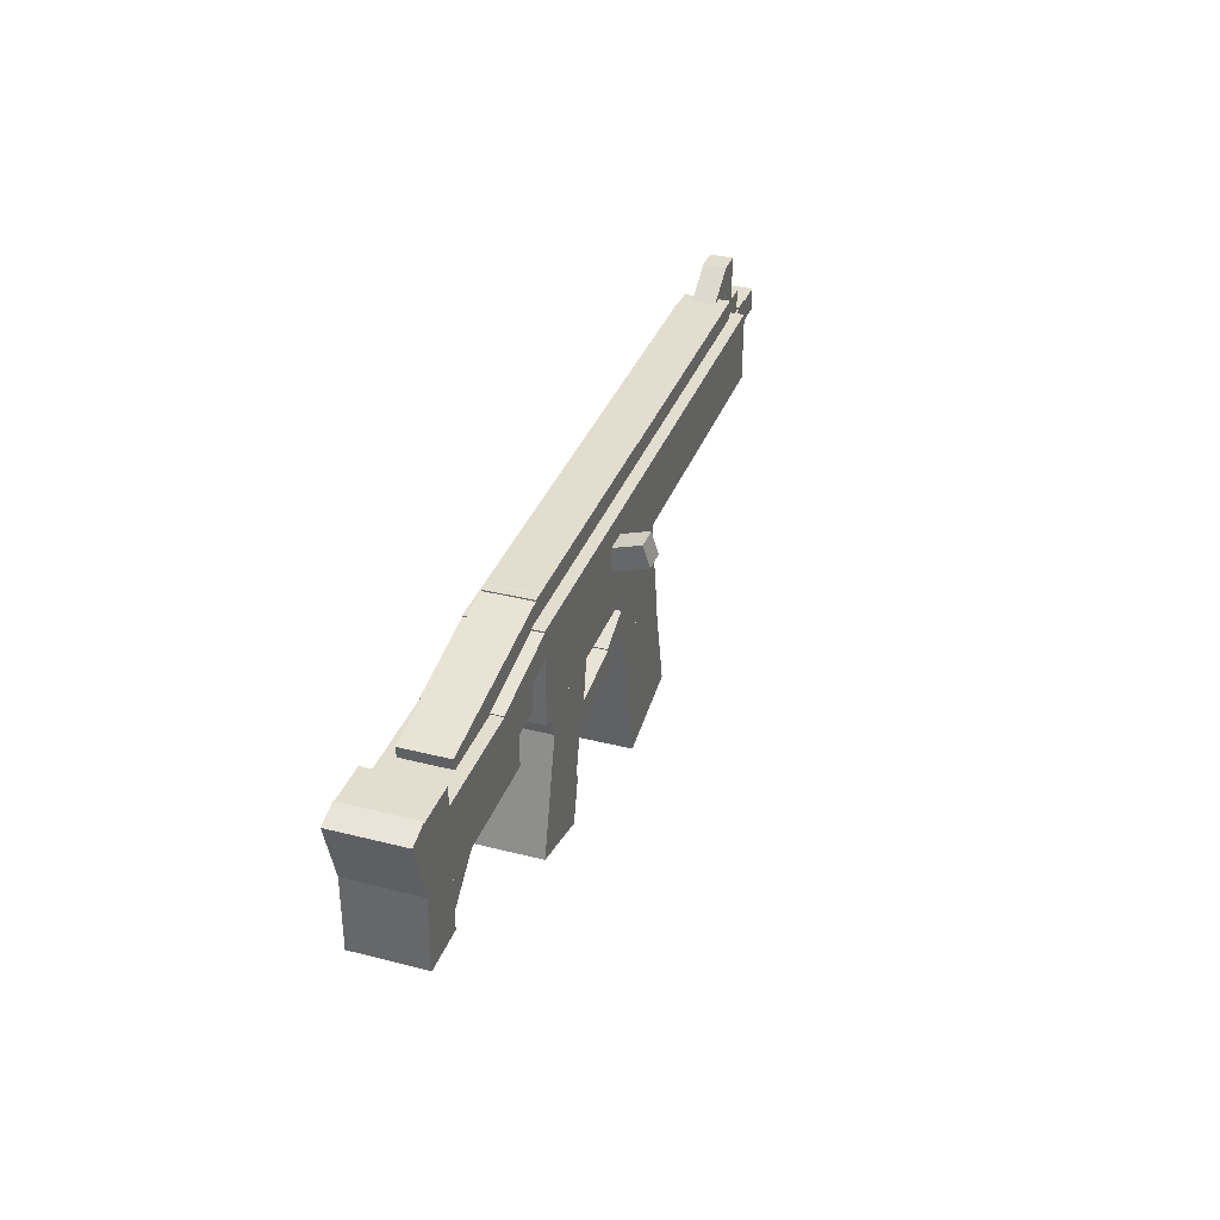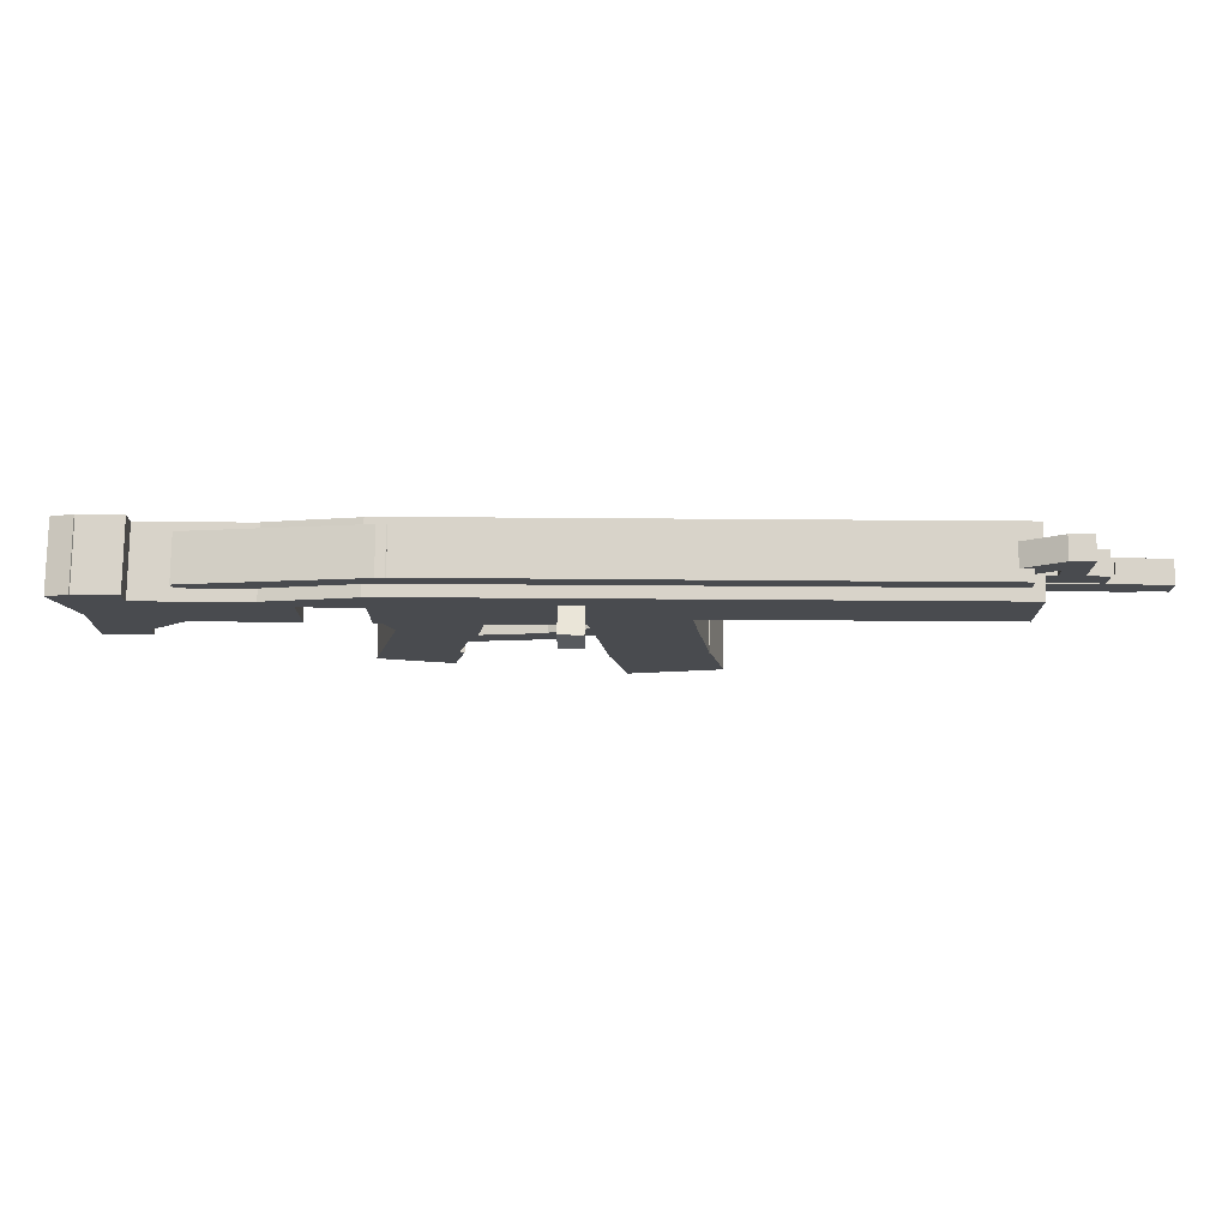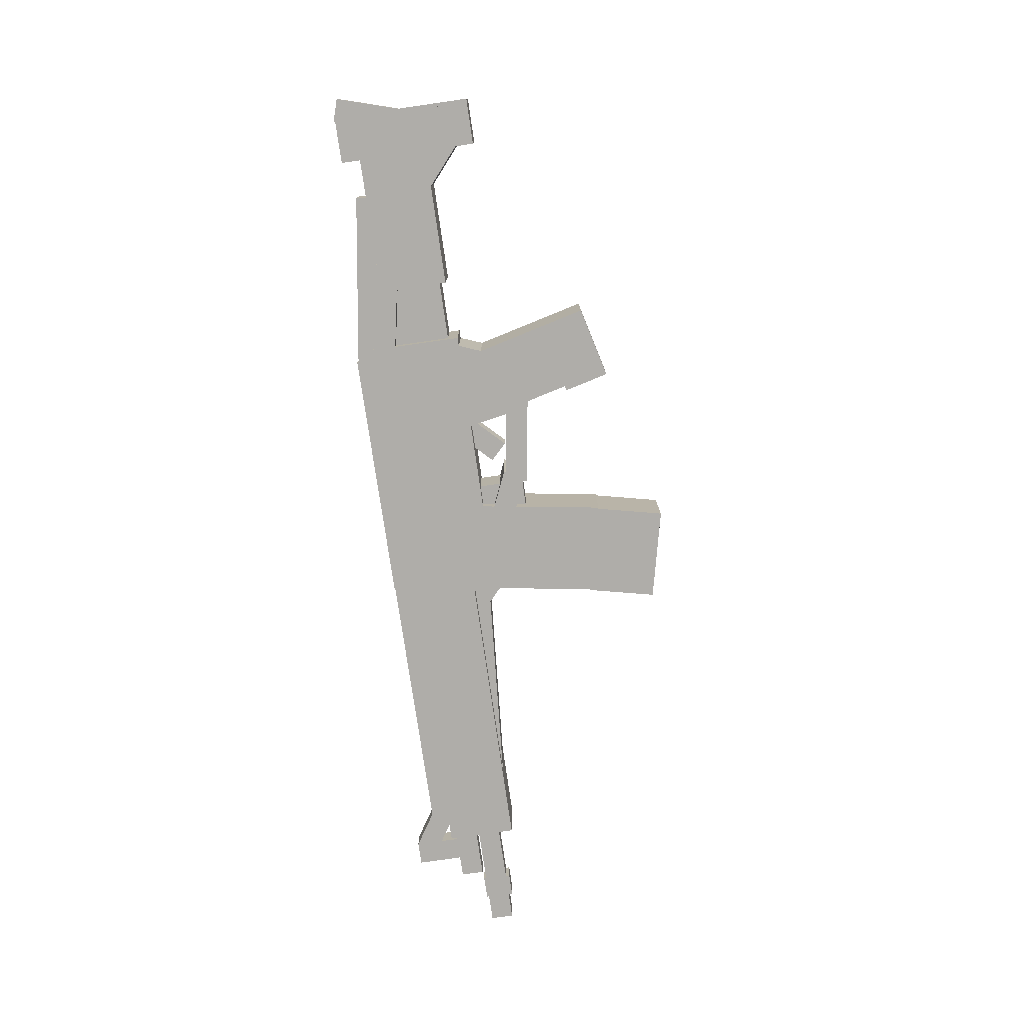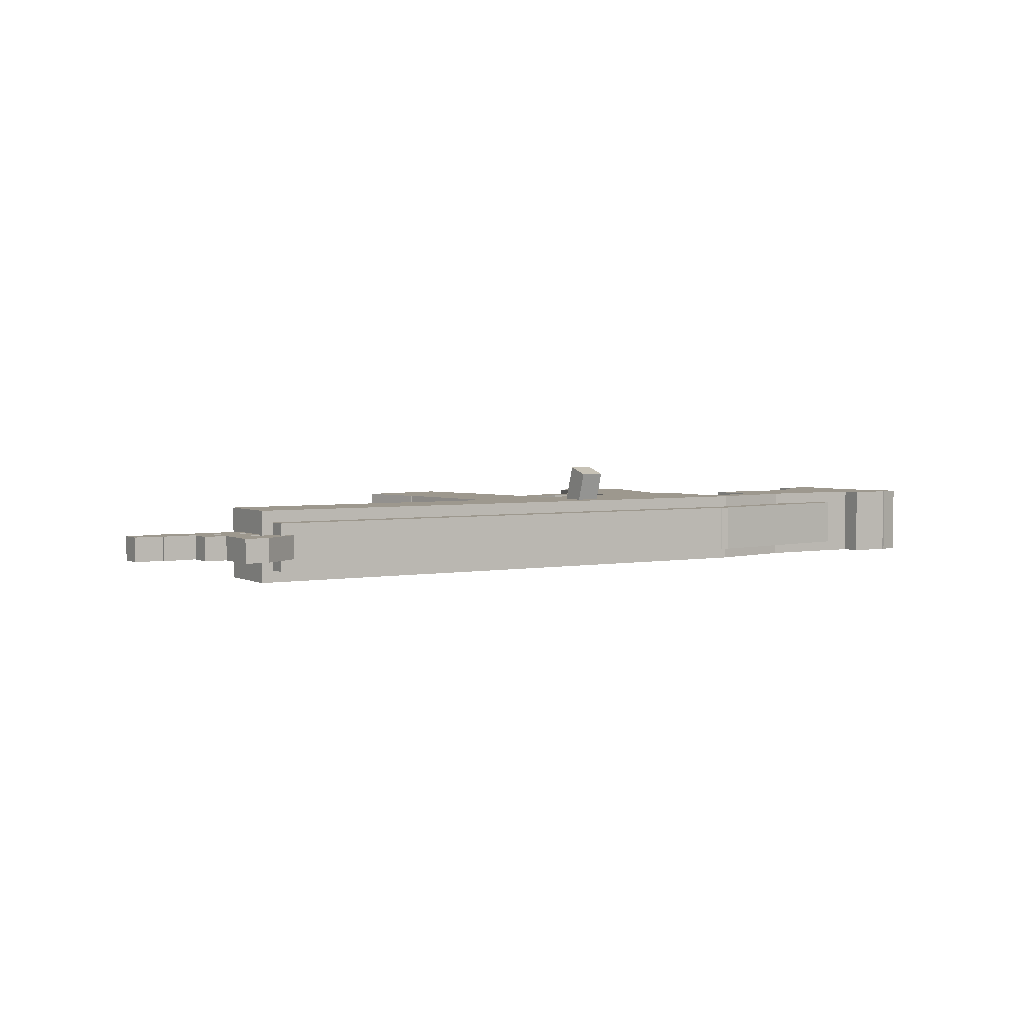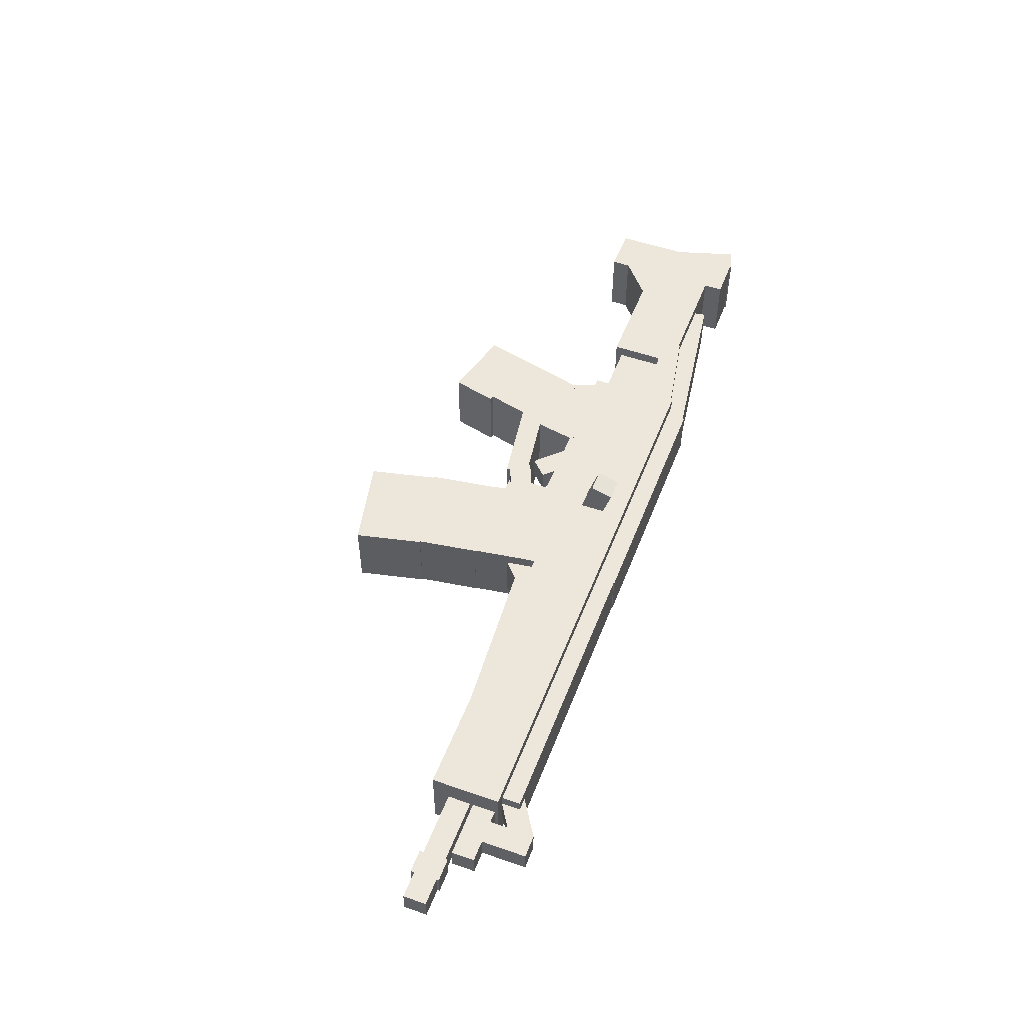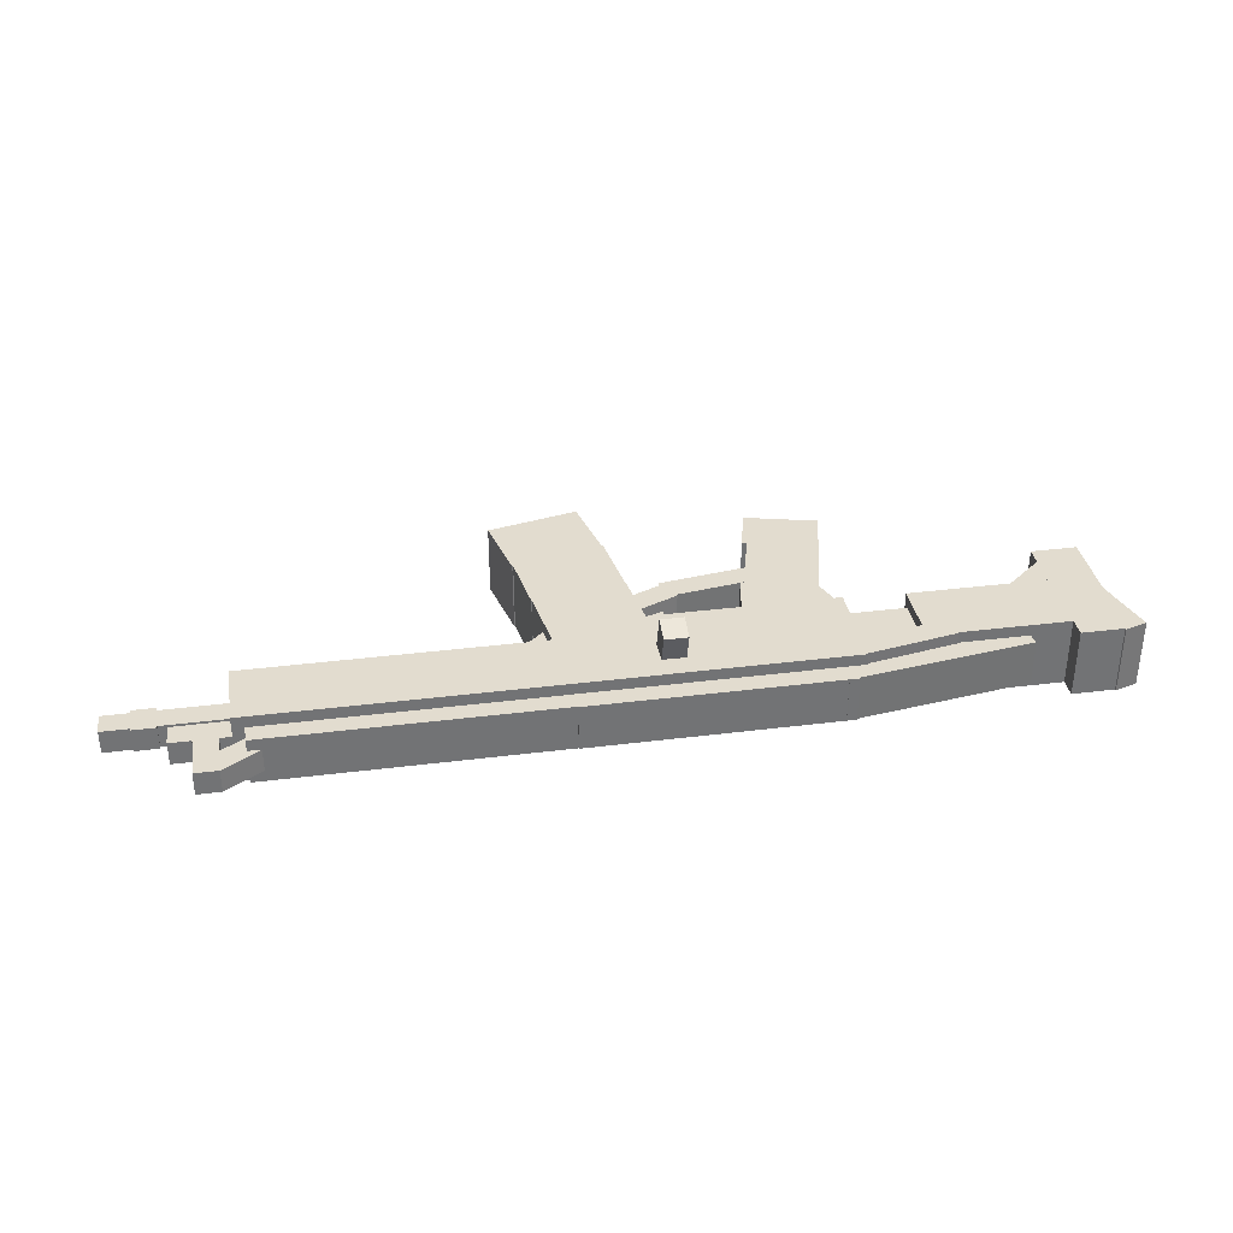
<metadata>
{"format":"obj","ext":"obj","renderer":"f3d","projection":"perspective","resolution":1024,"background":"white","views":[{"elev":34.9,"azim":-71.2,"up":"+Y"},{"elev":75.9,"azim":0.4,"up":"+Y"},{"elev":-77.2,"azim":-81.8,"up":"+Z"},{"elev":3.2,"azim":148.1,"up":"+Z"},{"elev":51.6,"azim":110.8,"up":"+Z"},{"elev":34.6,"azim":170.4,"up":"+Z"}]}
</metadata>
<code>
g default
v -0.375 0.3125 0
v 0.3125 0.3125 0
v 0.3125 0.3125 -0.1875
v -0.375 0.3125 -0.1875
v -0.375 0.0625 0
v 0.3125 0.0625 0
v 0.3125 0.0625 -0.1875
v -0.375 0.0625 -0.1875
v 0.0625 0.09375 0
v 0.3097 0.1308 0
v 0.3097 0.1308 -0.1875
v 0.0625 0.09375 -0.1875
v 0.09028 -0.09168 0
v 0.3375 -0.05464 0
v 0.3375 -0.05464 -0.1875
v 0.09028 -0.09168 -0.1875
v -0.375 0.0625 0
v -0.1931 0.01714 0
v -0.1931 0.01714 -0.1875
v -0.375 0.0625 -0.1875
v -0.4657 -0.3014 0
v -0.2838 -0.3467 0
v -0.2838 -0.3467 -0.1875
v -0.4657 -0.3014 -0.1875
v -0.3594 0.1053 0
v -0.1751 0.07067 0
v -0.1751 0.07067 -0.1875
v -0.3594 0.1053 -0.1875
v -0.3825 -0.01752 0
v -0.1982 -0.05218 0
v -0.1982 -0.05218 -0.1875
v -0.3825 -0.01752 -0.1875
v -0.2469 -0.05185 0
v 0.000327 -0.01481 0
v 0.000327 -0.01481 -0.1875
v -0.2469 -0.05185 -0.1875
v -0.2377 -0.1137 0
v 0.009588 -0.07662 0
v 0.009588 -0.07662 -0.1875
v -0.2377 -0.1137 -0.1875
v -0.4375 0.3125 0
v -0.375 0.3125 0
v -0.375 0.3125 -0.1875
v -0.4375 0.3125 -0.1875
v -0.4375 0.0625 0
v -0.375 0.0625 0
v -0.375 0.0625 -0.1875
v -0.4375 0.0625 -0.1875
v -0.4042 0.3646 -0.03125
v 0.2833 0.3646 -0.03125
v 0.2833 0.3646 -0.1562
v -0.4042 0.3646 -0.1562
v -0.4042 0.3021 -0.03125
v 0.2833 0.3021 -0.03125
v 0.2833 0.3021 -0.1562
v -0.4042 0.3021 -0.1562
v 0.2812 0.3125 0
v 1.094 0.3125 0
v 1.094 0.3125 -0.1875
v 0.2812 0.3125 -0.1875
v 0.2812 0.125 0
v 1.094 0.125 0
v 1.094 0.125 -0.1875
v 0.2812 0.125 -0.1875
v -1.038 0.2604 0
v -0.6 0.2604 0
v -0.6 0.2604 -0.1875
v -1.038 0.2604 -0.1875
v -1.038 0.07292 0
v -0.6 0.07292 0
v -0.6 0.07292 -0.1875
v -1.038 0.07292 -0.1875
v 0.25 0.3625 -0.03125
v 1.062 0.3625 -0.03125
v 1.062 0.3625 -0.1562
v 0.25 0.3625 -0.1562
v 0.25 0.3 -0.03125
v 1.062 0.3 -0.03125
v 1.062 0.3 -0.1562
v 0.25 0.3 -0.1562
v 0.09134 -0.08943 0
v 0.3386 -0.05239 0
v 0.3386 -0.05239 -0.1875
v 0.09134 -0.08943 -0.1875
v 0.1191 -0.2749 0
v 0.3664 -0.2378 0
v 0.3664 -0.2378 -0.1875
v 0.1191 -0.2749 -0.1875
v 1.094 0.2313 -0.0625
v 1.406 0.2313 -0.0625
v 1.406 0.2313 -0.125
v 1.094 0.2313 -0.125
v 1.094 0.1688 -0.0625
v 1.406 0.1688 -0.0625
v 1.406 0.1688 -0.125
v 1.094 0.1688 -0.125
v 0.9958 0.3021 -0.0625
v 1.246 0.3021 -0.0625
v 1.246 0.3021 -0.125
v 0.9958 0.3021 -0.125
v 0.9958 0.2396 -0.0625
v 1.246 0.2396 -0.0625
v 1.246 0.2396 -0.125
v 0.9958 0.2396 -0.125
v 0.2511 0.2016 -0.03125
v 0.999 0.2574 -0.03125
v 0.999 0.2574 -0.1562
v 0.2511 0.2016 -0.1562
v 0.2604 0.07699 -0.03125
v 1.008 0.1327 -0.03125
v 1.008 0.1327 -0.1562
v 0.2604 0.07699 -0.1562
v 0.0125 0.0625 -0.03125
v 0.1375 0.0625 -0.03125
v 0.1375 0.0625 -0.1562
v 0.0125 0.0625 -0.1562
v 0.0125 -0.0625 -0.03125
v 0.1375 -0.0625 -0.03125
v 0.1375 -0.0625 -0.1562
v 0.0125 -0.0625 -0.1562
v -0.02809 -0.01425 0
v 0.0866 0.03545 0
v 0.0866 0.03545 -0.1875
v -0.02809 -0.01425 -0.1875
v -0.003239 -0.0716 0
v 0.1115 -0.02189 0
v 0.1115 -0.02189 -0.1875
v -0.003239 -0.0716 -0.1875
v -0.1875 0.0625 -0.0625
v -0.1431 0.1065 -0.0625
v -0.1431 0.1065 -0.125
v -0.1875 0.0625 -0.125
v -0.09952 -0.0263 -0.0625
v -0.05512 0.01769 -0.0625
v -0.05512 0.01769 -0.125
v -0.09952 -0.0263 -0.125
v -0.8725 0.2909 -0.03125
v -0.378 0.365 -0.03125
v -0.378 0.365 -0.1562
v -0.8725 0.2909 -0.1562
v -0.8539 0.1673 -0.03125
v -0.3595 0.2413 -0.03125
v -0.3595 0.2413 -0.1562
v -0.8539 0.1673 -0.1562
v -0.625 0.2792 -0.03125
v -0.4375 0.2792 -0.03125
v -0.4375 0.2792 -0.1562
v -0.625 0.2792 -0.1562
v -0.625 0.09167 -0.03125
v -0.4375 0.09167 -0.03125
v -0.4375 0.09167 -0.1562
v -0.625 0.09167 -0.1562
v -1.1 0.3125 0
v -1.038 0.3125 0
v -1.038 0.3125 -0.1875
v -1.1 0.3125 -0.1875
v -1.1 -0.0625 0
v -1.038 -0.0625 0
v -1.038 -0.0625 -0.1875
v -1.1 -0.0625 -0.1875
v -1.033 0.02033 0
v -0.8903 0.142 0
v -0.8903 0.142 -0.1875
v -1.033 0.02033 -0.1875
v -0.9924 -0.02722 0
v -0.8497 0.09449 0
v -0.8497 0.09449 -0.1875
v -0.9924 -0.02722 -0.1875
v -1.1 0.08333 0
v -0.975 0.08333 0
v -0.975 0.08333 -0.1875
v -1.1 0.08333 -0.1875
v -1.1 0.02083 0
v -0.975 0.02083 0
v -0.975 0.02083 -0.1875
v -1.1 0.02083 -0.1875
v -1.151 0.298 0
v -1.091 0.3163 0
v -1.091 0.3163 -0.1875
v -1.151 0.298 -0.1875
v -1.096 0.1187 0
v -1.036 0.137 0
v -1.036 0.137 -0.1875
v -1.096 0.1187 -0.1875
v -1.038 0.3125 0
v -0.975 0.3125 0
v -0.975 0.3125 -0.1875
v -1.038 0.3125 -0.1875
v -1.038 -0.0625 0
v -0.975 -0.0625 0
v -0.975 -0.0625 -0.1875
v -1.038 -0.0625 -0.1875
v -0.6783 0.2634 0
v -0.4326 0.3096 0
v -0.4326 0.3096 -0.0625
v -0.6783 0.2634 -0.0625
v -0.6667 0.2019 0
v -0.421 0.2481 0
v -0.421 0.2481 -0.0625
v -0.6667 0.2019 -0.0625
v -0.6783 0.2634 -0.125
v -0.4326 0.3096 -0.125
v -0.4326 0.3096 -0.1875
v -0.6783 0.2634 -0.1875
v -0.6667 0.2019 -0.125
v -0.421 0.2481 -0.125
v -0.421 0.2481 -0.1875
v -0.6667 0.2019 -0.1875
v -0.4304 0.1037 0
v -0.3722 0.1264 0
v -0.3722 0.1264 -0.1875
v -0.4304 0.1037 -0.1875
v -0.385 -0.01277 0
v -0.3268 0.009932 0
v -0.3268 0.009932 -0.1875
v -0.385 -0.01277 -0.1875
v 0.1223 -0.2725 0
v 0.3661 -0.2171 0
v 0.3661 -0.2171 -0.1875
v 0.1223 -0.2725 -0.1875
v 0.1637 -0.4553 0
v 0.4076 -0.4 0
v 0.4076 -0.4 -0.1875
v 0.1637 -0.4553 -0.1875
v 0.2464 0.05874 -0.03125
v 0.3844 0.1857 -0.03125
v 0.3844 0.1857 -0.1562
v 0.2464 0.05874 -0.1562
v 0.2887 0.01273 -0.03125
v 0.4268 0.1397 -0.03125
v 0.4268 0.1397 -0.1562
v 0.2887 0.01273 -0.1562
v 1.269 0.2375 -0.0625
v 1.331 0.2375 -0.0625
v 1.331 0.2375 -0.125
v 1.269 0.2375 -0.125
v 1.269 0.175 -0.0625
v 1.331 0.175 -0.0625
v 1.331 0.175 -0.125
v 1.269 0.175 -0.125
v 1.271 0.2208 -0.0625
v 1.333 0.2208 -0.0625
v 1.333 0.2208 -0.125
v 1.271 0.2208 -0.125
v 1.271 0.1583 -0.0625
v 1.333 0.1583 -0.0625
v 1.333 0.1583 -0.125
v 1.271 0.1583 -0.125
v -0.3021 -0.2133 0
v -0.2414 -0.2285 0
v -0.2414 -0.2285 -0.1875
v -0.3021 -0.2133 -0.1875
v -0.3323 -0.3346 0
v -0.2717 -0.3497 0
v -0.2717 -0.3497 -0.1875
v -0.3323 -0.3346 -0.1875
v 0 0.275 0.075
v 0.0625 0.275 0.075
v 0.0625 0.2384 -0.04451
v 0 0.2384 -0.04451
v 0 0.2152 0.09332
v 0.0625 0.2152 0.09332
v 0.0625 0.1786 -0.02619
v 0 0.1786 -0.02619
v 1.125 0.425 -0.0625
v 1.188 0.425 -0.0625
v 1.188 0.425 -0.125
v 1.125 0.425 -0.125
v 1.125 0.3 -0.0625
v 1.188 0.3 -0.0625
v 1.188 0.3 -0.125
v 1.125 0.3 -0.125
v 1.125 0.425 -0.0625
v 1.159 0.3723 -0.0625
v 1.159 0.3723 -0.125
v 1.125 0.425 -0.125
v 1.02 0.3579 -0.0625
v 1.053 0.3051 -0.0625
v 1.053 0.3051 -0.125
v 1.02 0.3579 -0.125
g Mesh
f 1 2 3 4
f 8 7 6 5
f 2 1 5 6
f 4 3 7 8
f 3 2 6 7
f 1 4 8 5
f 9 10 11 12
f 16 15 14 13
f 10 9 13 14
f 12 11 15 16
f 11 10 14 15
f 9 12 16 13
f 17 18 19 20
f 24 23 22 21
f 18 17 21 22
f 20 19 23 24
f 19 18 22 23
f 17 20 24 21
f 25 26 27 28
f 32 31 30 29
f 26 25 29 30
f 28 27 31 32
f 27 26 30 31
f 25 28 32 29
f 33 34 35 36
f 40 39 38 37
f 34 33 37 38
f 36 35 39 40
f 35 34 38 39
f 33 36 40 37
f 41 42 43 44
f 48 47 46 45
f 42 41 45 46
f 44 43 47 48
f 43 42 46 47
f 41 44 48 45
f 49 50 51 52
f 56 55 54 53
f 50 49 53 54
f 52 51 55 56
f 51 50 54 55
f 49 52 56 53
f 57 58 59 60
f 64 63 62 61
f 58 57 61 62
f 60 59 63 64
f 59 58 62 63
f 57 60 64 61
f 65 66 67 68
f 72 71 70 69
f 66 65 69 70
f 68 67 71 72
f 67 66 70 71
f 65 68 72 69
f 73 74 75 76
f 80 79 78 77
f 74 73 77 78
f 76 75 79 80
f 75 74 78 79
f 73 76 80 77
f 81 82 83 84
f 88 87 86 85
f 82 81 85 86
f 84 83 87 88
f 83 82 86 87
f 81 84 88 85
f 89 90 91 92
f 96 95 94 93
f 90 89 93 94
f 92 91 95 96
f 91 90 94 95
f 89 92 96 93
f 97 98 99 100
f 104 103 102 101
f 98 97 101 102
f 100 99 103 104
f 99 98 102 103
f 97 100 104 101
f 105 106 107 108
f 112 111 110 109
f 106 105 109 110
f 108 107 111 112
f 107 106 110 111
f 105 108 112 109
f 113 114 115 116
f 120 119 118 117
f 114 113 117 118
f 116 115 119 120
f 115 114 118 119
f 113 116 120 117
f 121 122 123 124
f 128 127 126 125
f 122 121 125 126
f 124 123 127 128
f 123 122 126 127
f 121 124 128 125
f 129 130 131 132
f 136 135 134 133
f 130 129 133 134
f 132 131 135 136
f 131 130 134 135
f 129 132 136 133
f 137 138 139 140
f 144 143 142 141
f 138 137 141 142
f 140 139 143 144
f 139 138 142 143
f 137 140 144 141
f 145 146 147 148
f 152 151 150 149
f 146 145 149 150
f 148 147 151 152
f 147 146 150 151
f 145 148 152 149
f 153 154 155 156
f 160 159 158 157
f 154 153 157 158
f 156 155 159 160
f 155 154 158 159
f 153 156 160 157
f 161 162 163 164
f 168 167 166 165
f 162 161 165 166
f 164 163 167 168
f 163 162 166 167
f 161 164 168 165
f 169 170 171 172
f 176 175 174 173
f 170 169 173 174
f 172 171 175 176
f 171 170 174 175
f 169 172 176 173
f 177 178 179 180
f 184 183 182 181
f 178 177 181 182
f 180 179 183 184
f 179 178 182 183
f 177 180 184 181
f 185 186 187 188
f 192 191 190 189
f 186 185 189 190
f 188 187 191 192
f 187 186 190 191
f 185 188 192 189
f 193 194 195 196
f 200 199 198 197
f 194 193 197 198
f 196 195 199 200
f 195 194 198 199
f 193 196 200 197
f 201 202 203 204
f 208 207 206 205
f 202 201 205 206
f 204 203 207 208
f 203 202 206 207
f 201 204 208 205
f 209 210 211 212
f 216 215 214 213
f 210 209 213 214
f 212 211 215 216
f 211 210 214 215
f 209 212 216 213
f 217 218 219 220
f 224 223 222 221
f 218 217 221 222
f 220 219 223 224
f 219 218 222 223
f 217 220 224 221
f 225 226 227 228
f 232 231 230 229
f 226 225 229 230
f 228 227 231 232
f 227 226 230 231
f 225 228 232 229
f 233 234 235 236
f 240 239 238 237
f 234 233 237 238
f 236 235 239 240
f 235 234 238 239
f 233 236 240 237
f 241 242 243 244
f 248 247 246 245
f 242 241 245 246
f 244 243 247 248
f 243 242 246 247
f 241 244 248 245
f 249 250 251 252
f 256 255 254 253
f 250 249 253 254
f 252 251 255 256
f 251 250 254 255
f 249 252 256 253
f 257 258 259 260
f 264 263 262 261
f 258 257 261 262
f 260 259 263 264
f 259 258 262 263
f 257 260 264 261
f 265 266 267 268
f 272 271 270 269
f 266 265 269 270
f 268 267 271 272
f 267 266 270 271
f 265 268 272 269
f 273 274 275 276
f 280 279 278 277
f 274 273 277 278
f 276 275 279 280
f 275 274 278 279
f 273 276 280 277

</code>
